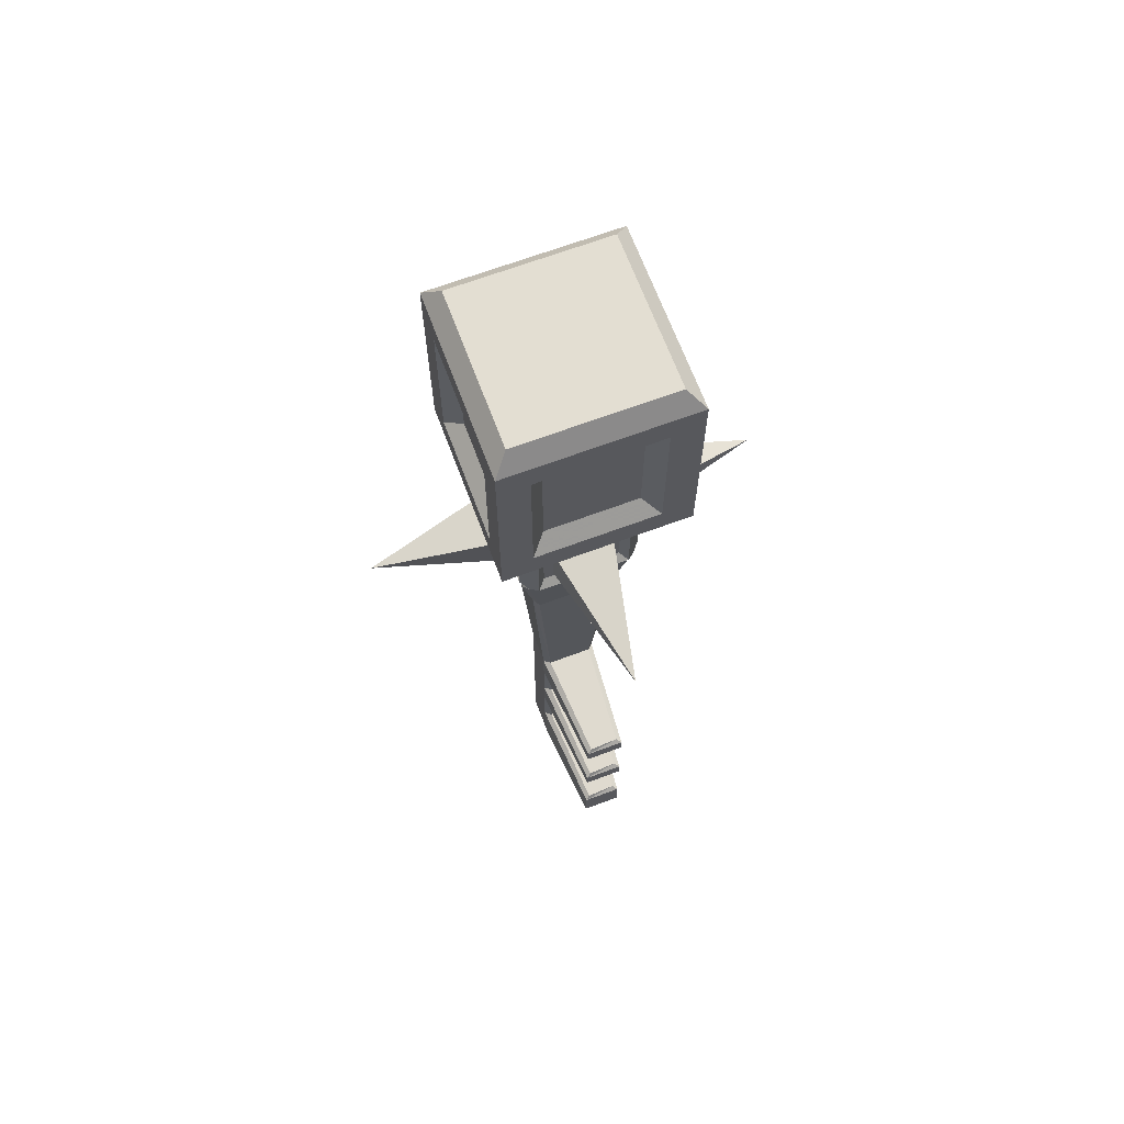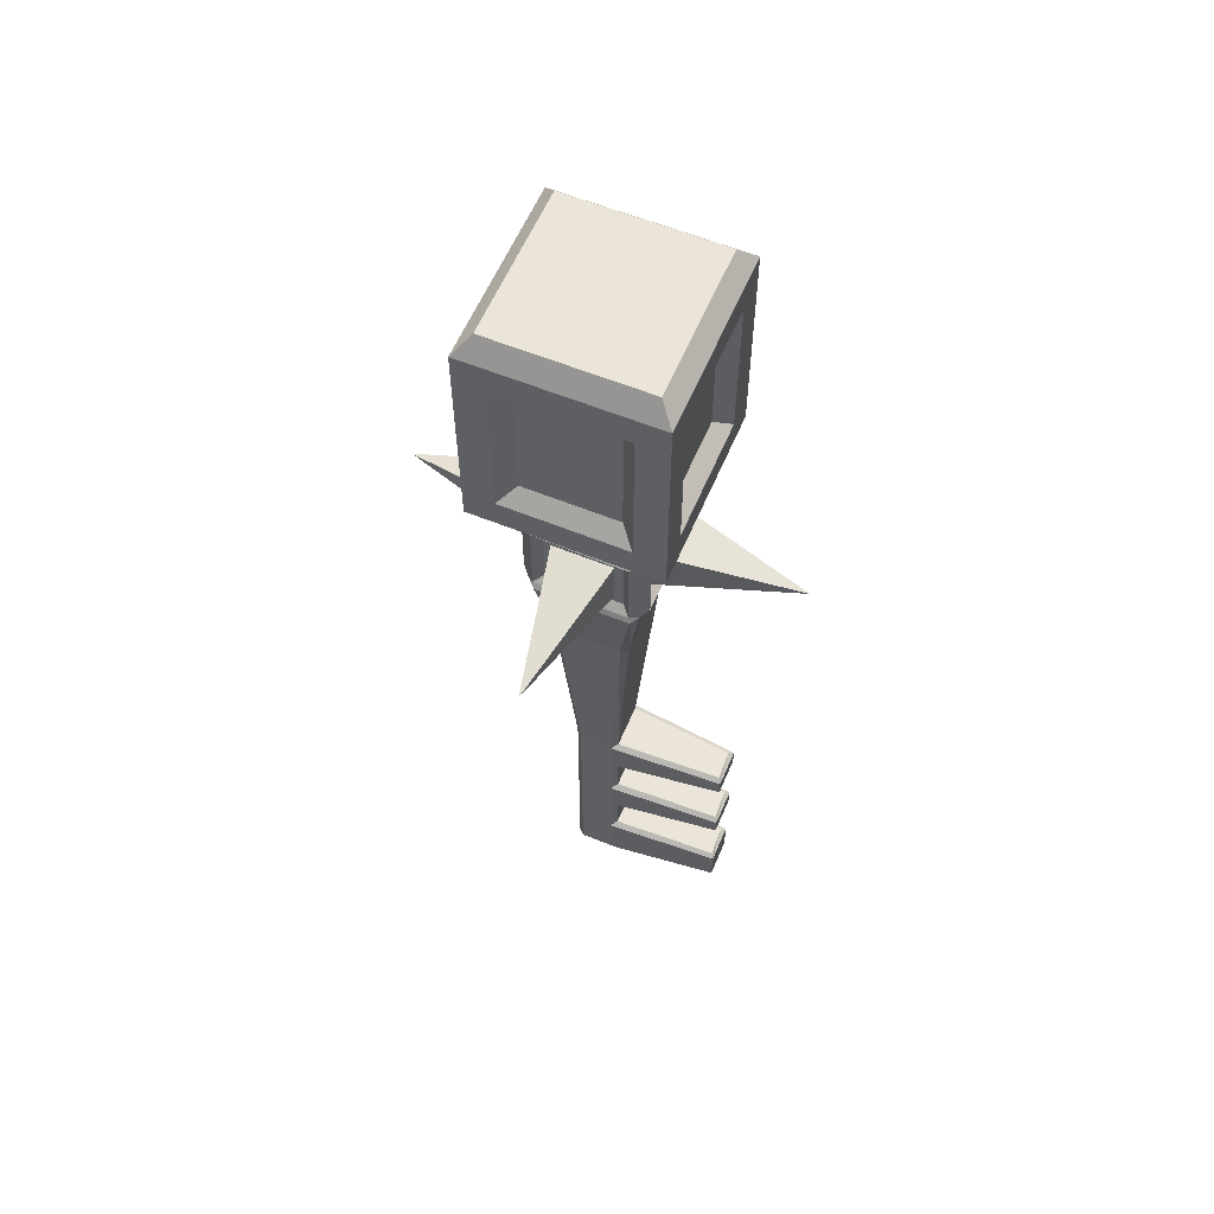
<metadata>
{"format":"obj","ext":"obj","renderer":"f3d","projection":"perspective","resolution":1024,"background":"white","views":[{"elev":67.5,"azim":159.5,"up":"+Z"},{"elev":59.1,"azim":112.8,"up":"+Z"}]}
</metadata>
<code>
v -0.7598 -0.7598 0.4844
v -0.7598 0.7108 0.4844
v 0.7108 0.7108 0.4844
v 0.7108 -0.7598 0.4844
v -2.525 -2.525 31
v 2.475 -2.525 31
v 2.475 2.475 31
v -2.525 2.475 31
v -0.7598 -0.7598 0.4844
v 0.7108 -0.7598 0.4844
v 0.7108 -0.7598 2.399
v -0.7598 -0.7598 2.399
v 0.9069 -0.5637 0.604
v 0.9069 0.7108 0.604
v 0.9069 0.5147 2.279
v 0.9069 -0.5637 2.399
v 0.6127 4.338 0.8434
v -0.6618 4.338 0.8434
v -0.6618 4.338 2.04
v 0.6127 4.338 2.04
v -0.9559 0.7108 0.604
v -0.9559 -0.5637 0.604
v -0.9559 -0.5637 2.399
v -0.9559 0.5147 2.279
v 0.7108 -0.7598 3.955
v -0.7598 -0.7598 3.955
v 0.9069 0.5147 4.074
v 0.9069 -0.5637 3.955
v 0.7108 0.7108 2.399
v -0.7598 0.7108 2.399
v -0.7598 0.7108 3.955
v 0.7108 0.7108 3.955
v -0.9559 -0.5637 3.955
v -0.9559 0.5147 4.074
v 0.7108 -0.7598 5.391
v -0.7598 -0.7598 5.391
v 0.9069 0.5147 5.271
v 0.9069 -0.5637 5.391
v 0.6127 4.338 4.433
v -0.6618 4.338 4.433
v -0.6618 4.338 5.032
v 0.6127 4.338 5.032
v -0.9559 -0.5637 5.391
v -0.9559 0.5147 5.271
v 0.7108 -0.7598 6.947
v -0.7598 -0.7598 6.947
v 0.9069 0.5147 7.066
v 0.9069 -0.5637 6.947
v 0.7108 0.7108 5.391
v -0.7598 0.7108 5.391
v -0.7598 0.7108 6.947
v 0.7108 0.7108 6.947
v -0.9559 -0.5637 6.947
v -0.9559 0.5147 7.066
v 0.7108 -0.7598 8.383
v -0.7598 -0.7598 8.383
v 0.9069 0.5147 8.263
v 0.9069 -0.5637 8.383
v 0.6127 4.338 7.425
v -0.6618 4.338 7.425
v -0.6618 4.338 8.024
v 0.6127 4.338 8.024
v -0.9559 -0.5637 8.383
v -0.9559 0.5147 8.263
v 1.25 -1.25 15.92
v -1.25 -1.25 15.92
v 1.397 1.005 15.92
v 1.397 -1.054 15.92
v 0.7108 0.7108 8.383
v -0.7598 0.7108 8.383
v -1.25 1.25 15.92
v 1.25 1.25 15.92
v -1.446 -1.054 15.92
v -1.446 1.005 15.92
v 1.691 -1.789 18.91
v -1.789 -1.789 18.91
v 1.887 1.495 18.67
v 1.887 -1.544 18.67
v -1.74 1.74 18.91
v 1.74 1.74 18.91
v -1.936 -1.544 18.67
v -1.936 1.495 18.67
v -1.789 -1.789 21.91
v 1.691 -1.789 21.91
v 2.966 -3.015 23.46
v -3.015 -3.015 23.46
v 1.691 -1.789 21.91
v 1.74 1.74 21.91
v 2.966 2.966 23.46
v 2.966 -3.015 23.46
v 1.74 1.74 21.91
v -1.74 1.74 21.91
v -3.015 2.966 23.46
v 2.966 2.966 23.46
v -1.74 1.74 21.91
v -1.789 -1.789 21.91
v -3.015 -3.015 23.46
v -3.015 2.966 23.46
v -1.544 -2.525 24.9
v 1.446 -2.525 24.9
v 1.446 -2.525 28.97
v -1.544 -2.525 28.97
v 2.475 -1.544 24.9
v 2.475 1.495 24.9
v 2.475 1.495 28.97
v 2.475 -1.544 28.97
v 1.495 2.475 24.9
v -1.495 2.475 24.9
v -1.495 2.475 28.97
v 1.495 2.475 28.97
v -2.525 1.495 24.9
v -2.525 -1.544 24.9
v -2.525 -1.544 28.97
v -2.525 1.446 28.97
v 1.691 -1.789 18.91
v 1.74 1.74 18.91
v 1.985 1.495 19.15
v 1.936 -1.544 19.15
v -1.74 1.74 18.91
v -1.789 -1.789 18.91
v -2.034 -1.544 19.15
v -1.985 1.495 19.15
v 1.691 -1.789 21.91
v 1.691 -1.789 18.91
v 1.936 -1.544 19.15
v 1.936 -1.544 21.67
v -1.789 -1.789 18.91
v -1.789 -1.789 21.91
v -2.034 -1.544 21.67
v -2.034 -1.544 19.15
v 1.74 1.74 18.91
v 1.74 1.74 21.91
v 1.985 1.495 21.67
v 1.985 1.495 19.15
v 1.74 1.74 21.91
v 1.691 -1.789 21.91
v 1.936 -1.544 21.67
v 1.985 1.495 21.67
v -1.74 1.74 21.91
v -1.74 1.74 18.91
v -1.985 1.495 19.15
v -1.985 1.495 21.67
v -1.789 -1.789 21.91
v -1.74 1.74 21.91
v -1.985 1.495 21.67
v -2.034 -1.544 21.67
v 1.936 -1.544 19.15
v 1.985 1.495 19.15
v 1.74 1.25 19.39
v 1.691 -1.25 19.39
v 1.985 1.495 19.15
v 1.985 1.495 21.67
v 1.74 1.25 21.43
v 1.74 1.25 19.39
v 1.985 1.495 21.67
v 1.936 -1.544 21.67
v 1.691 -1.25 21.43
v 1.74 1.25 21.43
v 1.936 -1.544 21.67
v 1.936 -1.544 19.15
v 1.691 -1.25 19.39
v 1.691 -1.25 21.43
v -1.985 1.495 19.15
v -2.034 -1.544 19.15
v -1.789 -1.25 19.39
v -1.74 1.25 19.39
v -2.034 -1.544 19.15
v -2.034 -1.544 21.67
v -1.789 -1.25 21.43
v -1.789 -1.25 19.39
v -2.034 -1.544 21.67
v -1.985 1.495 21.67
v -1.74 1.25 21.43
v -1.789 -1.25 21.43
v -1.985 1.495 21.67
v -1.985 1.495 19.15
v -1.74 1.25 19.39
v -1.74 1.25 21.43
v -1.789 -1.789 18.91
v 1.691 -1.789 18.91
v 1.446 -2.034 19.15
v -1.544 -2.034 19.15
v 1.74 1.74 18.91
v -1.74 1.74 18.91
v -1.495 1.985 19.15
v 1.495 1.985 19.15
v 1.446 -2.034 21.67
v 1.446 -2.034 19.15
v 1.691 -1.789 21.91
v -1.789 -1.789 21.91
v -1.544 -2.034 21.67
v 1.446 -2.034 21.67
v -1.789 -1.789 21.91
v -1.789 -1.789 18.91
v -1.544 -2.034 19.15
v -1.544 -2.034 21.67
v -1.495 1.985 21.67
v -1.495 1.985 19.15
v -1.74 1.74 21.91
v 1.74 1.74 21.91
v 1.495 1.985 21.67
v -1.495 1.985 21.67
v 1.74 1.74 21.91
v 1.74 1.74 18.91
v 1.495 1.985 19.15
v 1.495 1.985 21.67
v -1.544 -2.034 19.15
v 1.446 -2.034 19.15
v 1.201 -1.789 19.39
v -1.25 -1.789 19.39
v 1.446 -2.034 19.15
v 1.446 -2.034 21.67
v 1.201 -1.789 21.43
v 1.201 -1.789 19.39
v 1.446 -2.034 21.67
v -1.544 -2.034 21.67
v -1.25 -1.789 21.43
v 1.201 -1.789 21.43
v -1.544 -2.034 21.67
v -1.544 -2.034 19.15
v -1.25 -1.789 19.39
v -1.25 -1.789 21.43
v 1.495 1.985 19.15
v -1.495 1.985 19.15
v -1.25 1.74 19.39
v 1.25 1.74 19.39
v -1.495 1.985 19.15
v -1.495 1.985 21.67
v -1.25 1.74 21.43
v -1.25 1.74 19.39
v -1.495 1.985 21.67
v 1.495 1.985 21.67
v 1.25 1.74 21.43
v -1.25 1.74 21.43
v 1.495 1.985 21.67
v 1.495 1.985 19.15
v 1.25 1.74 19.39
v 1.25 1.74 21.43
v 2.966 2.966 30.4
v 2.966 -3.015 30.4
v 2.966 -2.034 29.44
v 2.966 1.985 29.44
v -3.015 -3.015 30.4
v -3.015 2.966 30.4
v -3.015 1.936 29.44
v -3.015 -1.985 29.44
v 2.966 -3.015 23.46
v 2.966 2.966 23.46
v 2.966 1.985 24.42
v 2.966 -2.034 24.42
v -3.015 2.966 23.46
v -3.015 -3.015 23.46
v -3.015 -1.985 24.42
v -3.015 1.985 24.42
v 2.966 -3.015 30.4
v -3.015 -3.015 30.4
v -2.034 -3.015 29.44
v 1.936 -3.015 29.44
v -3.015 2.966 30.4
v 2.966 2.966 30.4
v 1.985 2.966 29.44
v -1.985 2.966 29.44
v -3.015 -3.015 23.46
v 2.966 -3.015 23.46
v 1.936 -3.015 24.42
v -2.034 -3.015 24.42
v 2.966 2.966 23.46
v -3.015 2.966 23.46
v -1.985 2.966 24.42
v 1.985 2.966 24.42
v -2.034 -3.015 24.42
v 1.936 -3.015 24.42
v 1.446 -2.525 24.9
v -1.544 -2.525 24.9
v 1.936 -3.015 24.42
v 1.936 -3.015 29.44
v 1.446 -2.525 28.97
v 1.446 -2.525 24.9
v 1.936 -3.015 29.44
v -2.034 -3.015 29.44
v -1.544 -2.525 28.97
v 1.446 -2.525 28.97
v -2.034 -3.015 29.44
v -2.034 -3.015 24.42
v -1.544 -2.525 24.9
v -1.544 -2.525 28.97
v 2.966 -2.034 24.42
v 2.966 1.985 24.42
v 2.475 1.495 24.9
v 2.475 -1.544 24.9
v 2.966 1.985 24.42
v 2.966 1.985 29.44
v 2.475 1.495 28.97
v 2.475 1.495 24.9
v 2.966 1.985 29.44
v 2.966 -2.034 29.44
v 2.475 -1.544 28.97
v 2.475 1.495 28.97
v 2.966 -2.034 29.44
v 2.966 -2.034 24.42
v 2.475 -1.544 24.9
v 2.475 -1.544 28.97
v 1.985 2.966 24.42
v -1.985 2.966 24.42
v -1.495 2.475 24.9
v 1.495 2.475 24.9
v -1.985 2.966 24.42
v -1.985 2.966 29.44
v -1.495 2.475 28.97
v -1.495 2.475 24.9
v -1.985 2.966 29.44
v 1.985 2.966 29.44
v 1.495 2.475 28.97
v -1.495 2.475 28.97
v 1.985 2.966 29.44
v 1.985 2.966 24.42
v 1.495 2.475 24.9
v 1.495 2.475 28.97
v -3.015 1.985 24.42
v -3.015 -1.985 24.42
v -2.525 -1.544 24.9
v -2.525 1.495 24.9
v -3.015 -1.985 24.42
v -3.015 -1.985 29.44
v -2.525 -1.544 28.97
v -2.525 -1.544 24.9
v -3.015 -1.985 29.44
v -3.015 1.936 29.44
v -2.525 1.446 28.97
v -2.525 -1.544 28.97
v -3.015 1.936 29.44
v -3.015 1.985 24.42
v -2.525 1.495 24.9
v -2.525 1.446 28.97
v -3.015 -3.015 30.4
v 2.966 -3.015 30.4
v 2.475 -2.525 31
v -2.525 -2.525 31
v 2.966 -3.015 30.4
v 2.966 2.966 30.4
v 2.475 2.475 31
v 2.475 -2.525 31
v 2.966 2.966 30.4
v -3.015 2.966 30.4
v -2.525 2.475 31
v 2.475 2.475 31
v -3.015 2.966 30.4
v -3.015 -3.015 30.4
v -2.525 -2.525 31
v -2.525 2.475 31
v -1.25 -1.789 19.39
v 1.201 -1.789 19.39
v 0.9559 -1.789 19.63
v -1.005 -1.789 19.63
v 1.201 -1.789 21.43
v 0.9559 -1.789 21.19
v -1.25 -1.789 21.43
v -1.005 -1.789 21.19
v 1.691 -1.25 19.39
v 1.74 1.25 19.39
v 1.74 0.9559 19.63
v 1.74 -1.005 19.63
v 1.74 1.25 21.43
v 1.74 0.9559 21.19
v 1.691 -1.25 21.43
v 1.74 -1.005 21.19
v 1.25 1.74 19.39
v -1.25 1.74 19.39
v -1.005 1.74 19.63
v 0.9559 1.74 19.63
v -1.25 1.74 21.43
v -1.005 1.74 21.19
v 1.25 1.74 21.43
v 0.9559 1.74 21.19
v -1.74 1.25 19.39
v -1.789 -1.25 19.39
v -1.789 -1.005 19.63
v -1.789 0.9559 19.63
v -1.789 -1.25 21.43
v -1.789 -1.005 21.19
v -1.74 1.25 21.43
v -1.789 0.9559 21.19
v -0.5147 4.24 0.7237
v 0.4657 4.24 0.7237
v 0.6127 4.338 0.8434
v 0.6127 4.338 2.04
v -0.6618 4.338 2.04
v -0.6618 4.338 0.8434
v -0.7598 0.7108 2.399
v 0.7108 0.7108 2.399
v 0.4657 4.24 2.16
v -0.5147 4.191 2.16
v 0.7108 0.7108 3.955
v -0.7598 0.7108 3.955
v -0.5147 4.191 4.194
v 0.4657 4.191 4.194
v 0.6127 4.338 4.433
v 0.6127 4.338 5.032
v -0.6618 4.338 5.032
v -0.6618 4.338 4.433
v -0.7598 0.7108 5.391
v 0.7108 0.7108 5.391
v 0.4657 4.24 5.151
v -0.5147 4.191 5.151
v 0.7108 0.7108 6.947
v -0.7598 0.7108 6.947
v -0.5147 4.24 7.186
v 0.4657 4.24 7.186
v 0.6127 4.338 7.425
v 0.6127 4.338 8.024
v -0.6618 4.338 8.024
v -0.6618 4.338 7.425
v -0.7598 0.7108 8.383
v 0.7108 0.7108 8.383
v 0.4657 4.24 8.143
v -0.5147 4.191 8.143
v 0.7108 -0.7598 0.4844
v 0.7108 0.7108 0.4844
v 0.9069 0.7108 0.604
v 0.9069 -0.5637 0.604
v -0.7598 0.7108 0.4844
v -0.7598 -0.7598 0.4844
v -0.9559 -0.5637 0.604
v -0.9559 0.7108 0.604
v 0.7108 -0.7598 2.399
v 0.7108 -0.7598 0.4844
v 0.9069 -0.5637 0.604
v 0.9069 -0.5637 2.399
v -0.7598 -0.7598 0.4844
v -0.7598 -0.7598 2.399
v -0.9559 -0.5637 2.399
v -0.9559 -0.5637 0.604
v 0.4657 4.24 0.7237
v -0.5147 4.24 0.7237
v -0.6618 4.338 0.8434
v 0.6127 4.338 0.8434
v -0.5147 4.191 2.16
v 0.4657 4.24 2.16
v 0.6127 4.338 2.04
v -0.6618 4.338 2.04
v 0.7108 -0.7598 3.955
v 0.9069 -0.5637 3.955
v -0.7598 -0.7598 3.955
v -0.9559 -0.5637 3.955
v 0.7108 0.7108 2.399
v 0.7108 0.7108 3.955
v 0.9069 0.5147 4.074
v 0.9069 0.5147 2.279
v -0.7598 0.7108 3.955
v -0.7598 0.7108 2.399
v -0.9559 0.5147 2.279
v -0.9559 0.5147 4.074
v 0.7108 -0.7598 5.391
v 0.9069 -0.5637 5.391
v -0.7598 -0.7598 5.391
v -0.9559 -0.5637 5.391
v 0.4657 4.191 4.194
v -0.5147 4.191 4.194
v -0.6618 4.338 4.433
v 0.6127 4.338 4.433
v -0.5147 4.191 5.151
v 0.4657 4.24 5.151
v 0.6127 4.338 5.032
v -0.6618 4.338 5.032
v 0.7108 -0.7598 6.947
v 0.9069 -0.5637 6.947
v -0.7598 -0.7598 6.947
v -0.9559 -0.5637 6.947
v 0.7108 0.7108 5.391
v 0.7108 0.7108 6.947
v 0.9069 0.5147 7.066
v 0.9069 0.5147 5.271
v -0.7598 0.7108 6.947
v -0.7598 0.7108 5.391
v -0.9559 0.5147 5.271
v -0.9559 0.5147 7.066
v 0.7108 -0.7598 8.383
v 0.9069 -0.5637 8.383
v -0.7598 -0.7598 8.383
v -0.9559 -0.5637 8.383
v 0.4657 4.24 7.186
v -0.5147 4.24 7.186
v -0.6618 4.338 7.425
v 0.6127 4.338 7.425
v -0.5147 4.191 8.143
v 0.4657 4.24 8.143
v 0.6127 4.338 8.024
v -0.6618 4.338 8.024
v 1.25 -1.25 15.92
v 1.397 -1.054 15.92
v -1.25 -1.25 15.92
v -1.446 -1.054 15.92
v 0.7108 0.7108 8.383
v 1.25 1.25 15.92
v 1.397 1.005 15.92
v 0.9069 0.5147 8.263
v -1.25 1.25 15.92
v -0.7598 0.7108 8.383
v -0.9559 0.5147 8.263
v -1.446 1.005 15.92
v 1.691 -1.789 18.91
v 1.887 -1.544 18.67
v -1.789 -1.789 18.91
v -1.936 -1.544 18.67
v 1.74 1.74 18.91
v 1.887 1.495 18.67
v 1.74 1.74 18.91
v 1.691 -1.789 18.91
v 1.887 -1.544 18.67
v 1.887 1.495 18.67
v -1.74 1.74 18.91
v -1.936 1.495 18.67
v -1.789 -1.789 18.91
v -1.74 1.74 18.91
v -1.936 1.495 18.67
v -1.936 -1.544 18.67
v -0.5147 4.24 0.7237
v -0.6618 4.338 0.8434
v 0.4657 4.24 0.7237
v 0.6127 4.338 0.8434
v 0.4657 4.24 2.16
v 0.7108 0.7108 2.399
v 0.9069 0.5147 2.279
v 0.6127 4.338 2.04
v -0.7598 0.7108 2.399
v -0.5147 4.191 2.16
v -0.6618 4.338 2.04
v -0.9559 0.5147 2.279
v -0.5147 4.191 4.194
v -0.7598 0.7108 3.955
v -0.9559 0.5147 4.074
v -0.6618 4.338 4.433
v 0.7108 0.7108 3.955
v 0.4657 4.191 4.194
v 0.6127 4.338 4.433
v 0.9069 0.5147 4.074
v 0.4657 4.24 5.151
v 0.7108 0.7108 5.391
v 0.9069 0.5147 5.271
v 0.6127 4.338 5.032
v -0.7598 0.7108 5.391
v -0.5147 4.191 5.151
v -0.6618 4.338 5.032
v -0.9559 0.5147 5.271
v -0.5147 4.24 7.186
v -0.7598 0.7108 6.947
v -0.9559 0.5147 7.066
v -0.6618 4.338 7.425
v 0.7108 0.7108 6.947
v 0.4657 4.24 7.186
v 0.6127 4.338 7.425
v 0.9069 0.5147 7.066
v 0.4657 4.24 8.143
v 0.7108 0.7108 8.383
v 0.9069 0.5147 8.263
v 0.6127 4.338 8.024
v -0.7598 0.7108 8.383
v -0.5147 4.191 8.143
v -0.6618 4.338 8.024
v -0.9559 0.5147 8.263
v -1.005 -1.789 19.63
v 0.9559 -1.789 19.63
v -0.02451 -6.25 20.47
v 0.9559 -1.789 19.63
v 0.9559 -1.789 21.19
v -0.02451 -6.25 20.47
v 0.9559 -1.789 21.19
v -1.005 -1.789 21.19
v -0.02451 -6.25 20.47
v -1.005 -1.789 21.19
v -1.005 -1.789 19.63
v -0.02451 -6.25 20.47
v 1.74 -1.005 19.63
v 1.74 0.9559 19.63
v 6.25 -0.02451 20.47
v 1.74 0.9559 19.63
v 1.74 0.9559 21.19
v 6.25 -0.02451 20.47
v 1.74 0.9559 21.19
v 1.74 -1.005 21.19
v 6.25 -0.02451 20.47
v 1.74 -1.005 21.19
v 1.74 -1.005 19.63
v 6.25 -0.02451 20.47
v 0.9559 1.74 19.63
v -1.005 1.74 19.63
v -0.02451 6.25 20.47
v -1.005 1.74 19.63
v -1.005 1.74 21.19
v -0.02451 6.25 20.47
v -1.005 1.74 21.19
v 0.9559 1.74 21.19
v -0.02451 6.25 20.47
v 0.9559 1.74 21.19
v 0.9559 1.74 19.63
v -0.02451 6.25 20.47
v -1.789 0.9559 19.63
v -1.789 -1.005 19.63
v -6.25 -0.02451 20.47
v -1.789 -1.005 19.63
v -1.789 -1.005 21.19
v -6.25 -0.02451 20.47
v -1.789 -1.005 21.19
v -1.789 0.9559 21.19
v -6.25 -0.02451 20.47
v -1.789 0.9559 21.19
v -1.789 0.9559 19.63
v -6.25 -0.02451 20.47
f 1 2 3
f 3 4 1
f 5 6 7
f 7 8 5
f 9 10 11
f 11 12 9
f 13 14 15
f 15 16 13
f 17 18 19
f 19 20 17
f 21 22 23
f 23 24 21
f 12 11 25
f 25 26 12
f 16 15 27
f 27 28 16
f 29 30 31
f 31 32 29
f 24 23 33
f 33 34 24
f 26 25 35
f 35 36 26
f 28 27 37
f 37 38 28
f 39 40 41
f 41 42 39
f 34 33 43
f 43 44 34
f 36 35 45
f 45 46 36
f 38 37 47
f 47 48 38
f 49 50 51
f 51 52 49
f 44 43 53
f 53 54 44
f 46 45 55
f 55 56 46
f 48 47 57
f 57 58 48
f 59 60 61
f 61 62 59
f 54 53 63
f 63 64 54
f 56 55 65
f 65 66 56
f 58 57 67
f 67 68 58
f 69 70 71
f 71 72 69
f 64 63 73
f 73 74 64
f 66 65 75
f 75 76 66
f 68 67 77
f 77 78 68
f 72 71 79
f 79 80 72
f 74 73 81
f 81 82 74
f 83 84 85
f 85 86 83
f 87 88 89
f 89 90 87
f 91 92 93
f 93 94 91
f 95 96 97
f 97 98 95
f 99 100 101
f 101 102 99
f 103 104 105
f 105 106 103
f 107 108 109
f 109 110 107
f 111 112 113
f 113 114 111
f 115 116 117
f 117 118 115
f 119 120 121
f 121 122 119
f 123 124 125
f 125 126 123
f 127 128 129
f 129 130 127
f 131 132 133
f 133 134 131
f 135 136 137
f 137 138 135
f 139 140 141
f 141 142 139
f 143 144 145
f 145 146 143
f 147 148 149
f 149 150 147
f 151 152 153
f 153 154 151
f 155 156 157
f 157 158 155
f 159 160 161
f 161 162 159
f 163 164 165
f 165 166 163
f 167 168 169
f 169 170 167
f 171 172 173
f 173 174 171
f 175 176 177
f 177 178 175
f 179 180 181
f 181 182 179
f 183 184 185
f 185 186 183
f 124 123 187
f 187 188 124
f 189 190 191
f 191 192 189
f 193 194 195
f 195 196 193
f 140 139 197
f 197 198 140
f 199 200 201
f 201 202 199
f 203 204 205
f 205 206 203
f 207 208 209
f 209 210 207
f 211 212 213
f 213 214 211
f 215 216 217
f 217 218 215
f 219 220 221
f 221 222 219
f 223 224 225
f 225 226 223
f 227 228 229
f 229 230 227
f 231 232 233
f 233 234 231
f 235 236 237
f 237 238 235
f 239 240 241
f 241 242 239
f 243 244 245
f 245 246 243
f 247 248 249
f 249 250 247
f 251 252 253
f 253 254 251
f 240 247 250
f 250 241 240
f 252 243 246
f 246 253 252
f 248 239 242
f 242 249 248
f 244 251 254
f 254 245 244
f 255 256 257
f 257 258 255
f 259 260 261
f 261 262 259
f 263 264 265
f 265 266 263
f 267 268 269
f 269 270 267
f 264 255 258
f 258 265 264
f 256 263 266
f 266 257 256
f 268 259 262
f 262 269 268
f 260 267 270
f 270 261 260
f 271 272 273
f 273 274 271
f 275 276 277
f 277 278 275
f 279 280 281
f 281 282 279
f 283 284 285
f 285 286 283
f 287 288 289
f 289 290 287
f 291 292 293
f 293 294 291
f 295 296 297
f 297 298 295
f 299 300 301
f 301 302 299
f 303 304 305
f 305 306 303
f 307 308 309
f 309 310 307
f 311 312 313
f 313 314 311
f 315 316 317
f 317 318 315
f 319 320 321
f 321 322 319
f 323 324 325
f 325 326 323
f 327 328 329
f 329 330 327
f 331 332 333
f 333 334 331
f 335 336 337
f 337 338 335
f 339 340 341
f 341 342 339
f 343 344 345
f 345 346 343
f 347 348 349
f 349 350 347
f 351 352 353
f 353 354 351
f 352 355 356
f 356 353 352
f 355 357 358
f 358 356 355
f 357 351 354
f 354 358 357
f 359 360 361
f 361 362 359
f 360 363 364
f 364 361 360
f 363 365 366
f 366 364 363
f 365 359 362
f 362 366 365
f 367 368 369
f 369 370 367
f 368 371 372
f 372 369 368
f 371 373 374
f 374 372 371
f 373 367 370
f 370 374 373
f 375 376 377
f 377 378 375
f 376 379 380
f 380 377 376
f 379 381 382
f 382 380 379
f 381 375 378
f 378 382 381
f 3 2 383
f 383 384 3
f 15 14 385
f 385 386 15
f 21 24 387
f 387 388 21
f 389 390 391
f 391 392 389
f 393 394 395
f 395 396 393
f 37 27 397
f 397 398 37
f 34 44 399
f 399 400 34
f 401 402 403
f 403 404 401
f 405 406 407
f 407 408 405
f 57 47 409
f 409 410 57
f 54 64 411
f 411 412 54
f 413 414 415
f 415 416 413
f 417 418 419
f 419 420 417
f 421 422 423
f 423 424 421
f 425 426 427
f 427 428 425
f 429 430 431
f 431 432 429
f 433 434 435
f 435 436 433
f 437 438 439
f 439 440 437
f 441 425 428
f 428 442 441
f 430 443 444
f 444 431 430
f 445 446 447
f 447 448 445
f 449 450 451
f 451 452 449
f 453 441 442
f 442 454 453
f 443 455 456
f 456 444 443
f 457 458 459
f 459 460 457
f 461 462 463
f 463 464 461
f 465 453 454
f 454 466 465
f 455 467 468
f 468 456 455
f 469 470 471
f 471 472 469
f 473 474 475
f 475 476 473
f 477 465 466
f 466 478 477
f 467 479 480
f 480 468 467
f 481 482 483
f 483 484 481
f 485 486 487
f 487 488 485
f 489 477 478
f 478 490 489
f 479 491 492
f 492 480 479
f 493 494 495
f 495 496 493
f 497 498 499
f 499 500 497
f 501 489 490
f 490 502 501
f 491 503 504
f 504 492 491
f 494 505 506
f 506 495 494
f 507 508 509
f 509 510 507
f 511 497 500
f 500 512 511
f 513 514 515
f 515 516 513
f 517 421 424
f 424 518 517
f 418 519 520
f 520 419 418
f 521 522 523
f 523 524 521
f 525 526 527
f 527 528 525
f 529 530 531
f 531 532 529
f 533 534 535
f 535 536 533
f 537 538 539
f 539 540 537
f 541 542 543
f 543 544 541
f 545 546 547
f 547 548 545
f 549 550 551
f 551 552 549
f 553 554 555
f 555 556 553
f 557 558 559
f 559 560 557
f 561 562 563
f 564 565 566
f 567 568 569
f 570 571 572
f 573 574 575
f 576 577 578
f 579 580 581
f 582 583 584
f 585 586 587
f 588 589 590
f 591 592 593
f 594 595 596
f 597 598 599
f 600 601 602
f 603 604 605
f 606 607 608

</code>
